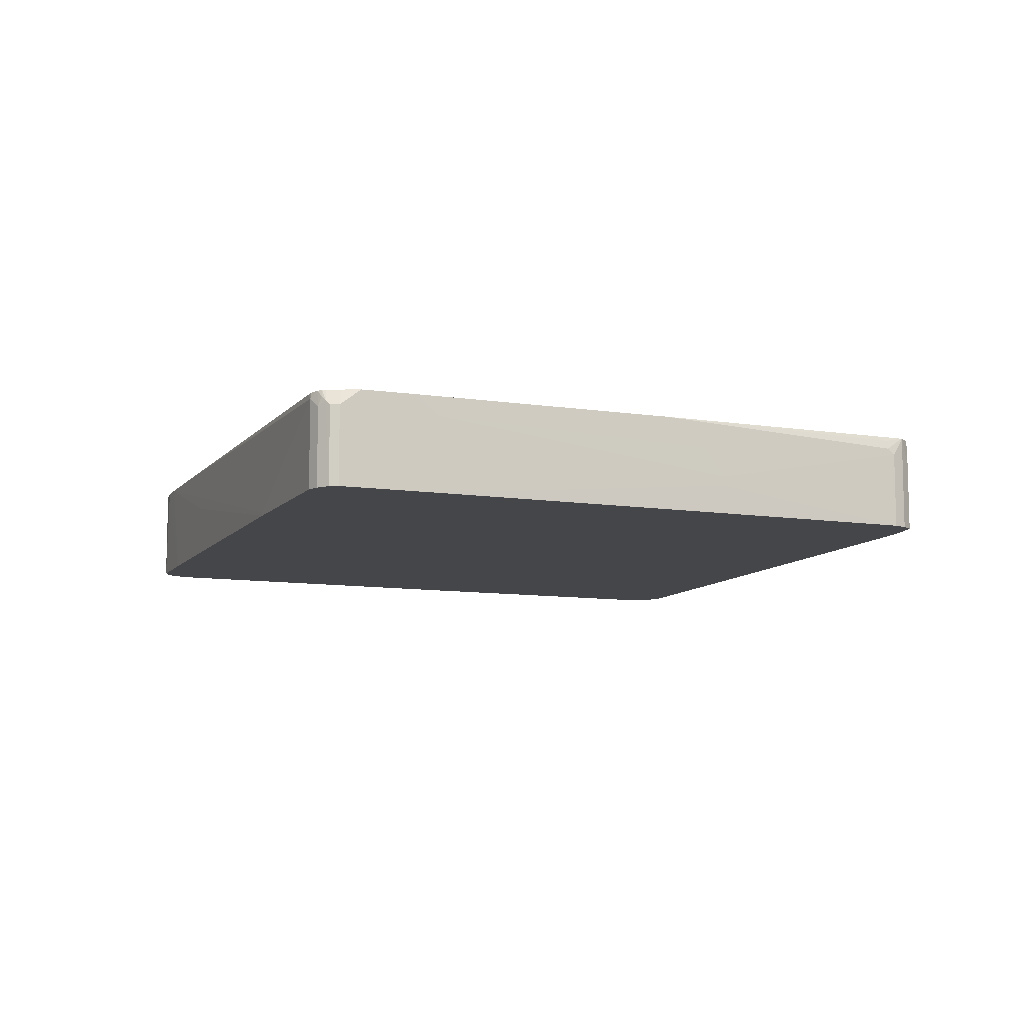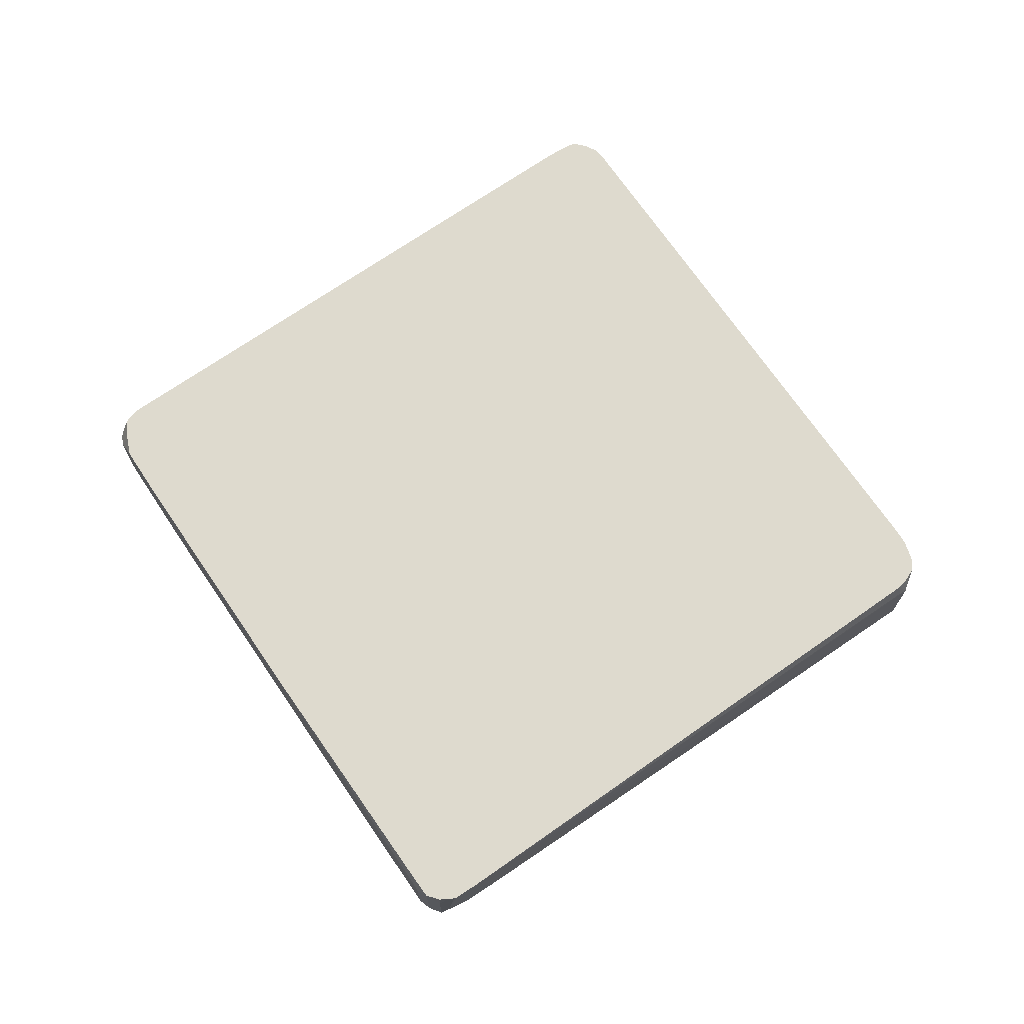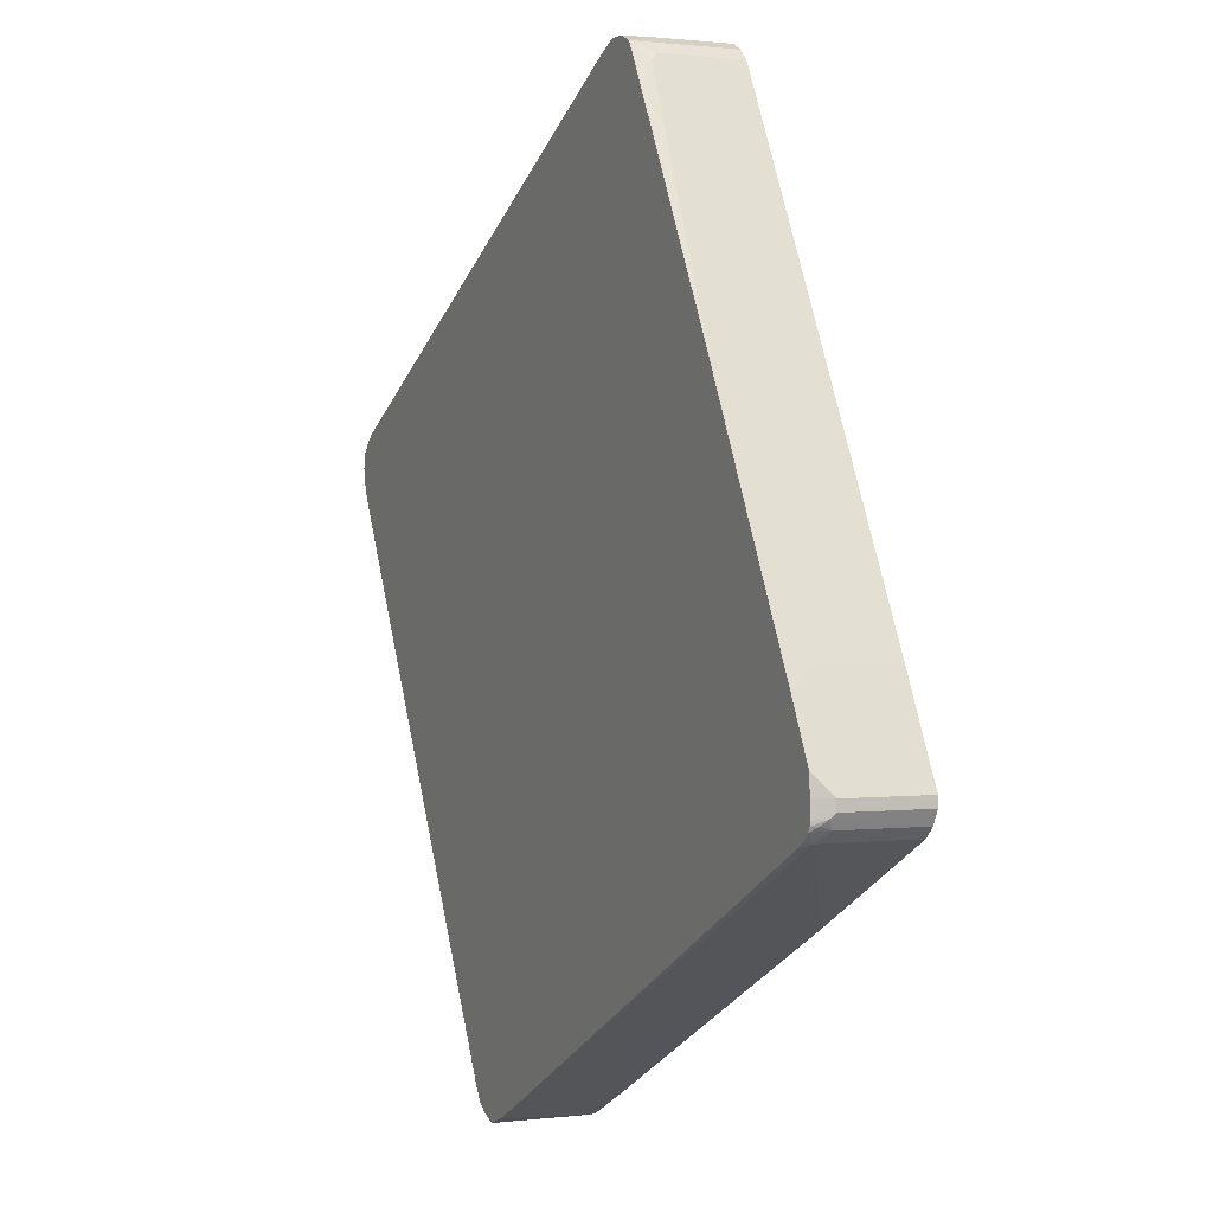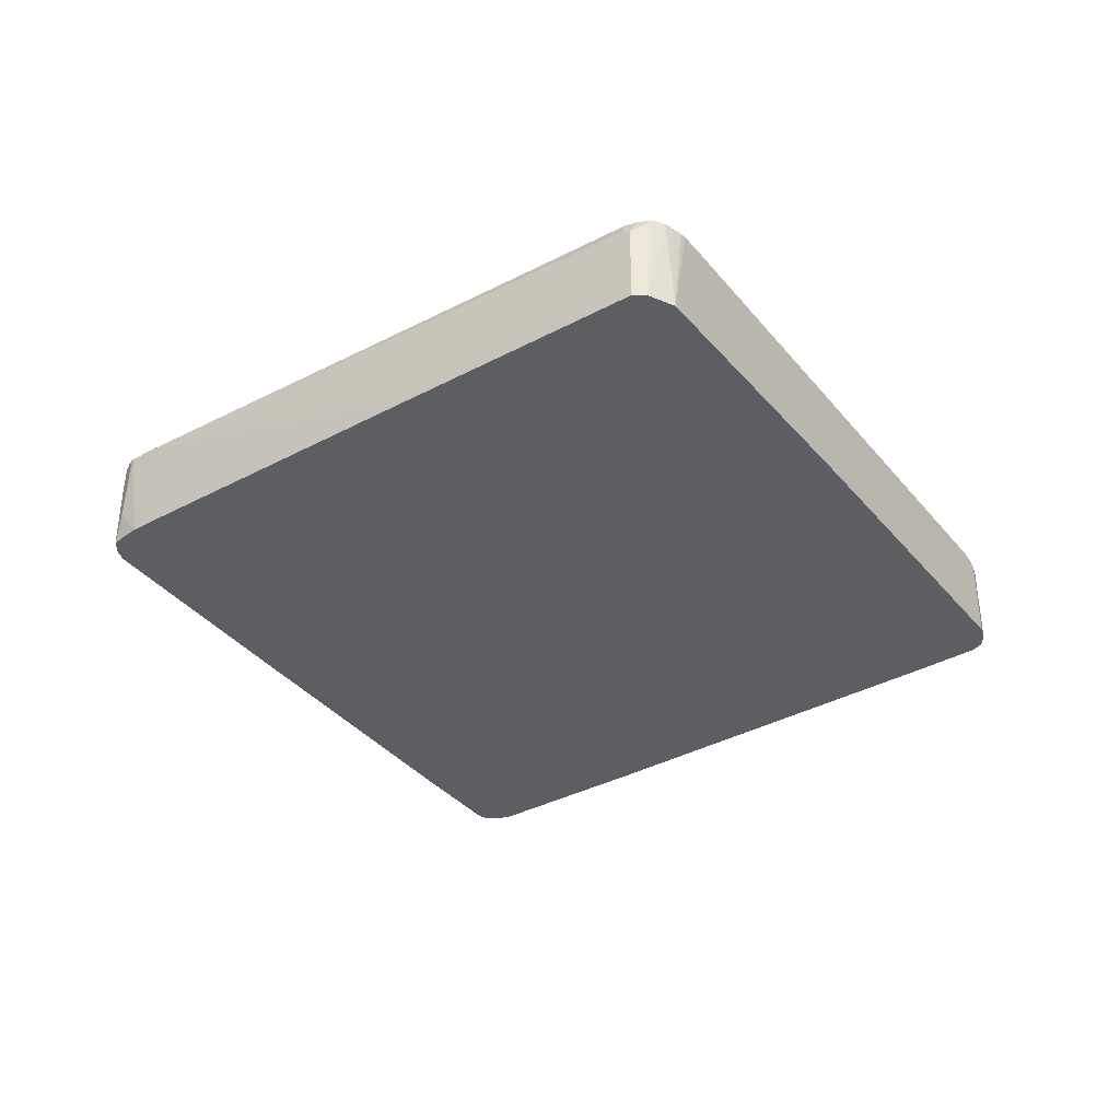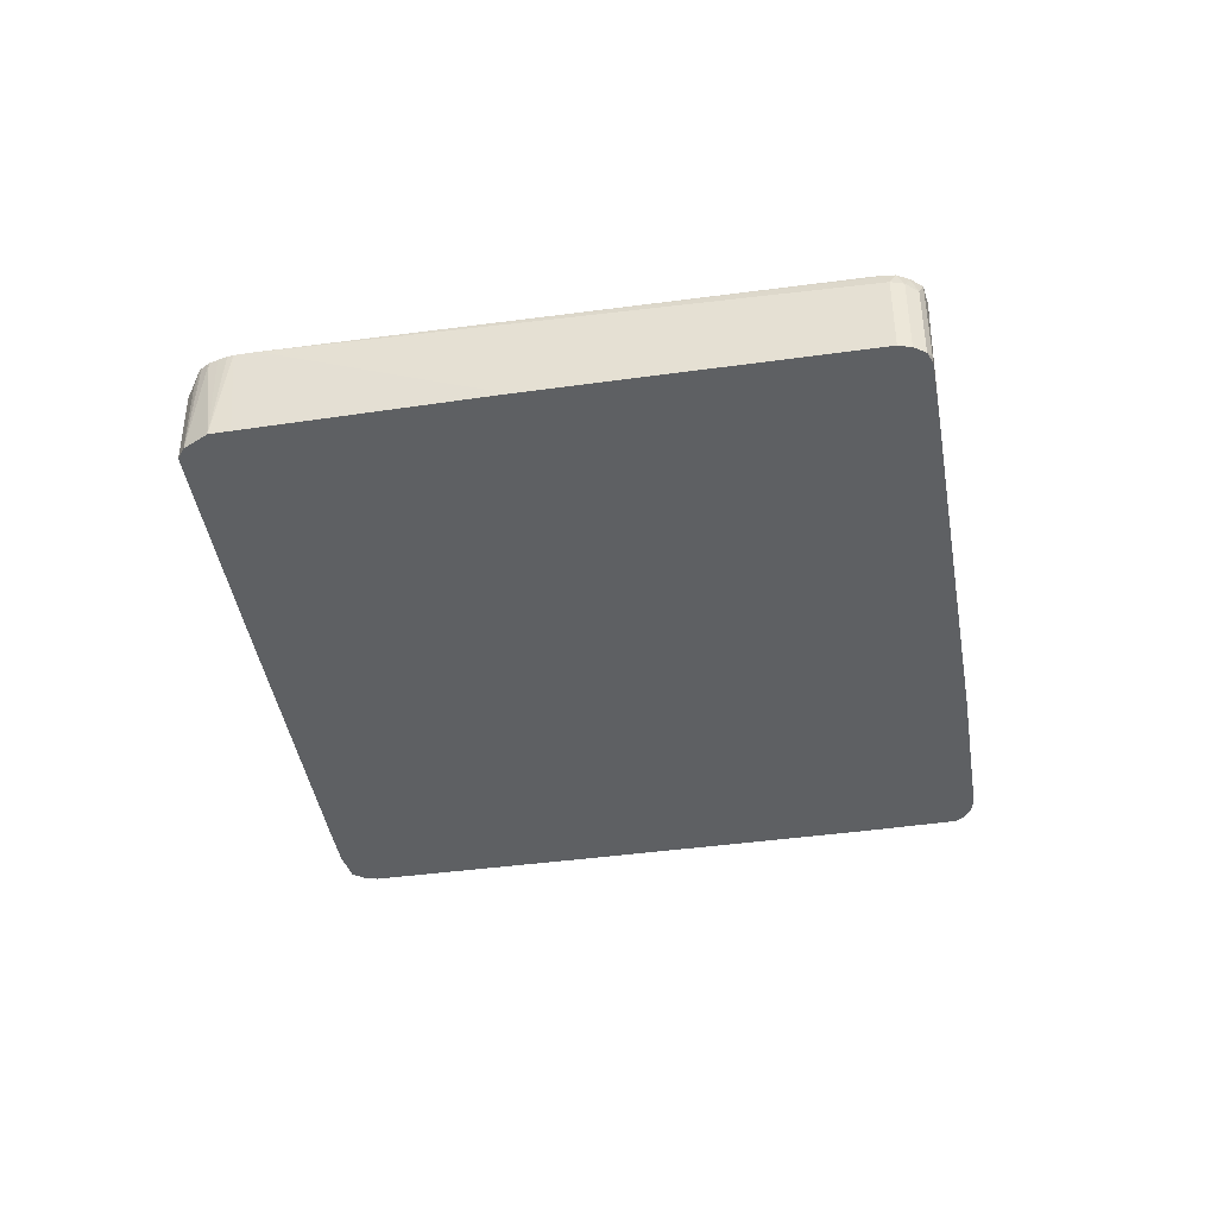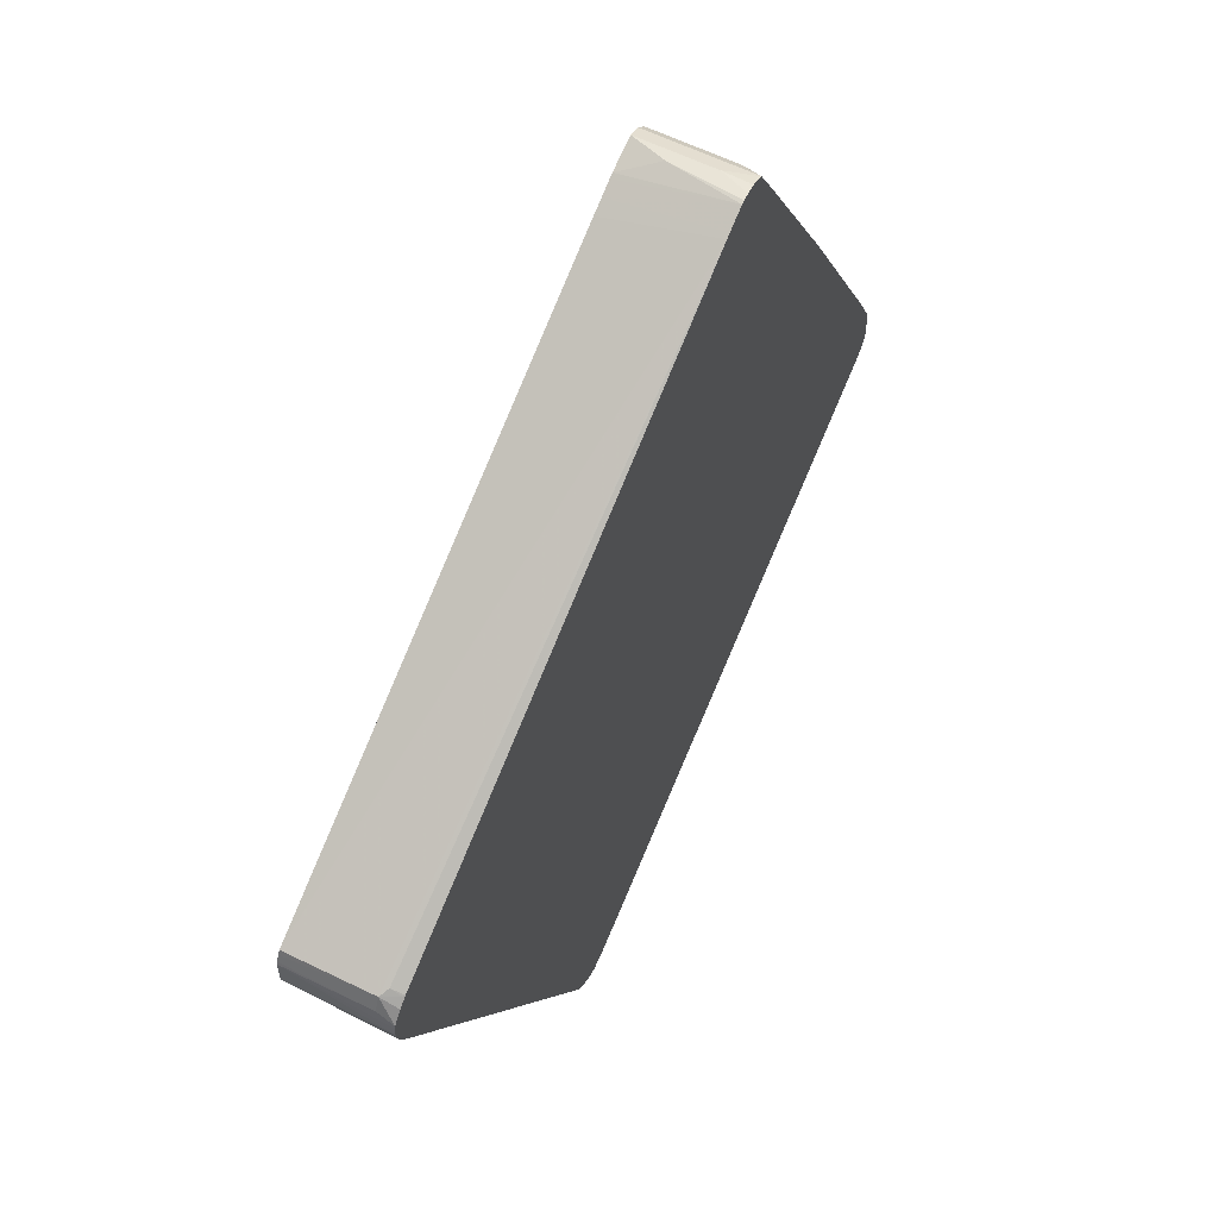
<metadata>
{"format":"obj","ext":"obj","renderer":"f3d","projection":"perspective","resolution":1024,"background":"white","views":[{"elev":-9.8,"azim":-84.6,"up":"+Y"},{"elev":71.3,"azim":-6.8,"up":"+Y"},{"elev":0.8,"azim":-115.0,"up":"+Z"},{"elev":-37.3,"azim":61.9,"up":"+Y"},{"elev":-42.5,"azim":126.8,"up":"+Y"},{"elev":61.1,"azim":116.4,"up":"+Z"}]}
</metadata>
<code>
v -0.7796 0.02825 -0.2202
v -0.7796 0.1695 -0.2202
v -0.7796 0.02825 -0.2372
v -0.709 0.02825 -0.07906
v -0.7652 0.1983 -0.2202
v -0.7796 0.1695 -0.2372
v -0.74 0.1983 -0.1412
v -0.76 0.1983 -0.1812
v -0.7626 0.1983 -0.1863
v -0.7753 0.1779 -0.2457
v -0.7682 0.02825 -0.2598
v -0.7005 0.02825 -0.06212
v -0.7005 0.1638 -0.06212
v -0.7652 0.1983 -0.2465
v -0.7231 0.1983 -0.1073
v -0.7644 0.1983 -0.2541
v -0.769 0.1864 -0.2541
v -0.7682 0.1695 -0.2598
v -0.7512 0.02825 -0.2767
v -0.4632 0.02825 0.3954
v -0.4462 0.0791 0.4293
v -0.7176 0.1983 -0.09646
v -0.4462 0.09604 0.4293
v -0.4632 0.1469 0.3954
v -0.7605 0.1983 -0.262
v -0.7512 0.1864 -0.2767
v -0.4971 0.02825 -0.4124
v -0.2768 0.02825 0.7512
v -0.4971 0.1983 0.3275
v -0.2768 0.1638 0.7512
v -0.2824 0.1751 0.7399
v -0.7458 0.1983 -0.2758
v -0.4971 0.0339 -0.4124
v -0.7372 0.1983 -0.2813
v -0.7335 0.1983 -0.2834
v -0.02643 0.1983 -0.6561
v 0.1491 0.1983 -0.7483
v -0.07341 0.1186 -0.6326
v -0.05931 0.1102 -0.6396
v 0.1092 0.02825 -0.724
v -0.2598 0.02825 0.7681
v -0.2795 0.1906 0.7372
v -0.2831 0.1983 0.726
v -0.2598 0.1983 0.7681
v -0.2601 0.1983 0.7677
v 0.1863 0.1983 -0.7671
v 0.1128 0.02825 -0.7259
v -0.2372 0.02825 0.7796
v -0.2372 0.1525 0.7796
v -0.2592 0.1983 0.7684
v 0.2203 0.1983 -0.7796
v 0.2203 0.0339 -0.7796
v 0.2145 0.02825 -0.7767
v -0.2202 0.08474 0.7796
v -0.1863 0.02825 0.7625
v -0.2202 0.1983 0.7796
v -0.2362 0.1983 0.7785
v 0.2373 0.1695 -0.7796
v 0.245 0.1983 -0.7704
v 0.2456 0.1949 -0.771
v 0.2373 0.02825 -0.7796
v 0.2203 0.02825 -0.7774
v -0.2027 0.1983 0.7782
v -0.2084 0.1983 0.7796
v -0.1789 0.02825 0.7588
v 0.2598 0.1751 -0.7681
v 0.2654 0.1983 -0.7568
v 0.2598 0.02825 -0.7681
v -0.1561 0.02825 0.7475
v -0.1687 0.1983 0.7613
v 0.2768 0.1751 -0.7512
v 0.2789 0.1983 -0.7364
v 0.2768 0.02825 -0.7512
v -0.1336 0.02825 0.7362
v -0.1608 0.1983 0.7573
v 0.2795 0.1949 -0.7372
v 0.7398 0.1983 0.1406
v 0.5479 0.02825 -0.2259
v 0.3615 0.02825 0.4801
v -0.1528 0.1983 0.753
v 0.7475 0.02825 0.2787
v 0.7513 0.02825 0.2767
v 0.7513 0.1695 0.2767
v 0.7372 0.1779 0.2837
v 0.7575 0.1983 0.1761
v 0.7457 0.02825 0.1694
v 0.7231 0.02825 0.1242
v 0.6214 0.02825 -0.07906
v 0.5819 0.02825 -0.1581
v 0.7339 0.1983 0.2761
v 0.7551 0.02825 0.2692
v 0.7625 0.1695 0.2541
v 0.7657 0.1983 0.243
v 0.7496 0.1983 0.2633
v 0.7372 0.1949 0.2753
v 0.7614 0.1983 0.1863
v 0.7625 0.02825 0.2033
v 0.7607 0.02825 0.2579
v 0.7625 0.02825 0.2541
v 0.767 0.1983 0.2372
v 0.7652 0.1983 0.2033
v 0.7686 0.1983 0.2202
f 37 47 40
f 37 40 38
f 38 40 39
f 41 48 49
f 41 49 44
f 42 45 43
f 44 49 50
f 46 51 52
f 46 52 53
f 48 54 64
f 48 64 56
f 48 56 49
f 48 55 54
f 49 57 50
f 51 58 61
f 51 61 52
f 51 59 60
f 37 46 47
f 51 60 58
f 52 61 62
f 46 53 47
f 49 56 57
f 26 37 33
f 31 44 45
f 20 28 21
f 52 62 53
f 21 28 30
f 21 30 23
f 22 24 29
f 23 30 24
f 24 30 31
f 24 31 29
f 25 32 26
f 26 32 34
f 31 45 42
f 26 34 35
f 26 36 37
f 27 33 37
f 27 37 38
f 27 38 39
f 27 39 40
f 28 41 44
f 28 44 30
f 29 31 42
f 29 42 43
f 30 44 31
f 26 35 36
f 54 63 64
f 77 85 86
f 55 65 63
f 77 89 78
f 80 84 90
f 82 91 83
f 83 91 98
f 83 98 92
f 83 92 93
f 83 93 94
f 83 94 95
f 83 95 84
f 84 95 90
f 85 96 97
f 85 97 86
f 90 95 94
f 92 98 99
f 92 99 93
f 93 99 100
f 96 101 97
f 97 102 99
f 97 101 102
f 99 102 100
f 19 33 27
f 77 88 89
f 77 87 88
f 77 86 87
f 75 84 80
f 58 60 66
f 58 68 61
f 59 66 60
f 59 67 66
f 63 65 69
f 63 69 70
f 66 67 71
f 66 71 73
f 66 73 68
f 67 72 71
f 54 55 63
f 69 74 70
f 71 72 76
f 71 76 77
f 71 77 73
f 72 77 76
f 73 77 78
f 74 79 75
f 75 79 81
f 75 81 82
f 75 82 83
f 75 83 84
f 70 74 75
f 19 26 33
f 58 66 68
f 17 25 18
f 1 69 65
f 1 65 55
f 1 55 48
f 1 48 41
f 1 41 28
f 1 28 20
f 1 20 12
f 1 12 4
f 1 4 2
f 2 5 14
f 2 14 6
f 2 4 7
f 2 7 8
f 2 8 9
f 2 9 5
f 3 6 10
f 3 10 11
f 4 12 13
f 4 13 7
f 5 9 8
f 5 8 7
f 1 74 69
f 1 81 79
f 1 82 81
f 1 91 82
f 18 25 26
f 1 2 6
f 1 6 3
f 1 3 11
f 1 11 19
f 1 19 27
f 1 27 40
f 1 40 47
f 1 47 53
f 1 53 62
f 5 7 15
f 1 62 61
f 1 68 73
f 1 73 78
f 1 78 89
f 1 89 88
f 1 88 87
f 1 87 86
f 1 86 97
f 1 97 99
f 1 99 98
f 1 98 91
f 1 61 68
f 5 15 22
f 1 79 74
f 5 29 43
f 5 37 36
f 5 36 35
f 5 35 34
f 5 34 32
f 5 32 25
f 5 25 16
f 5 16 14
f 6 14 10
f 10 14 16
f 10 16 17
f 5 46 37
f 10 17 18
f 11 18 26
f 11 26 19
f 12 20 21
f 12 21 23
f 12 23 13
f 13 22 15
f 13 23 24
f 13 24 22
f 5 22 29
f 16 25 17
f 10 18 11
f 5 51 46
f 7 13 15
f 5 63 70
f 5 43 45
f 5 59 51
f 5 45 44
f 5 44 50
f 5 50 57
f 5 57 56
f 5 56 64
f 5 64 63
f 5 70 75
f 5 75 80
f 5 90 94
f 5 80 90
f 5 93 100
f 5 100 102
f 5 102 101
f 5 101 96
f 5 96 85
f 5 85 77
f 5 77 72
f 5 72 67
f 5 67 59
f 5 94 93

</code>
